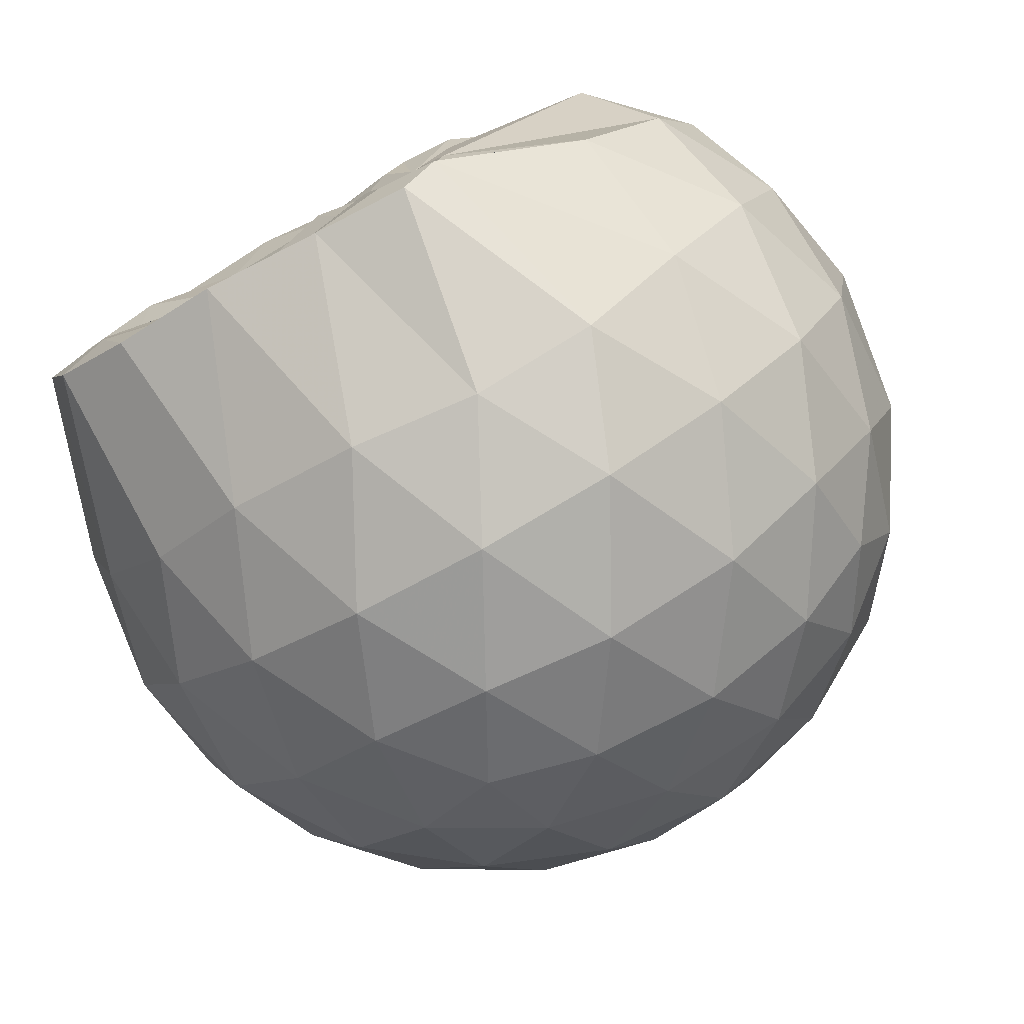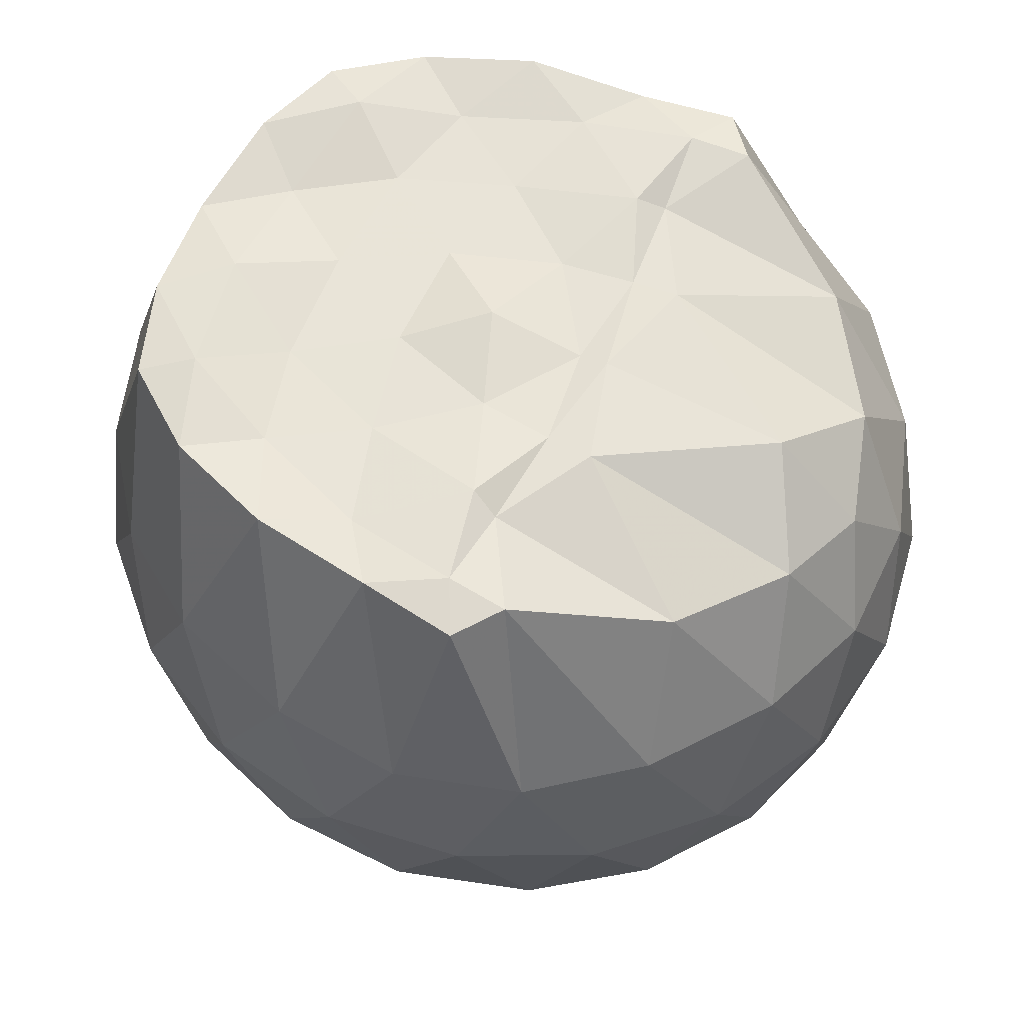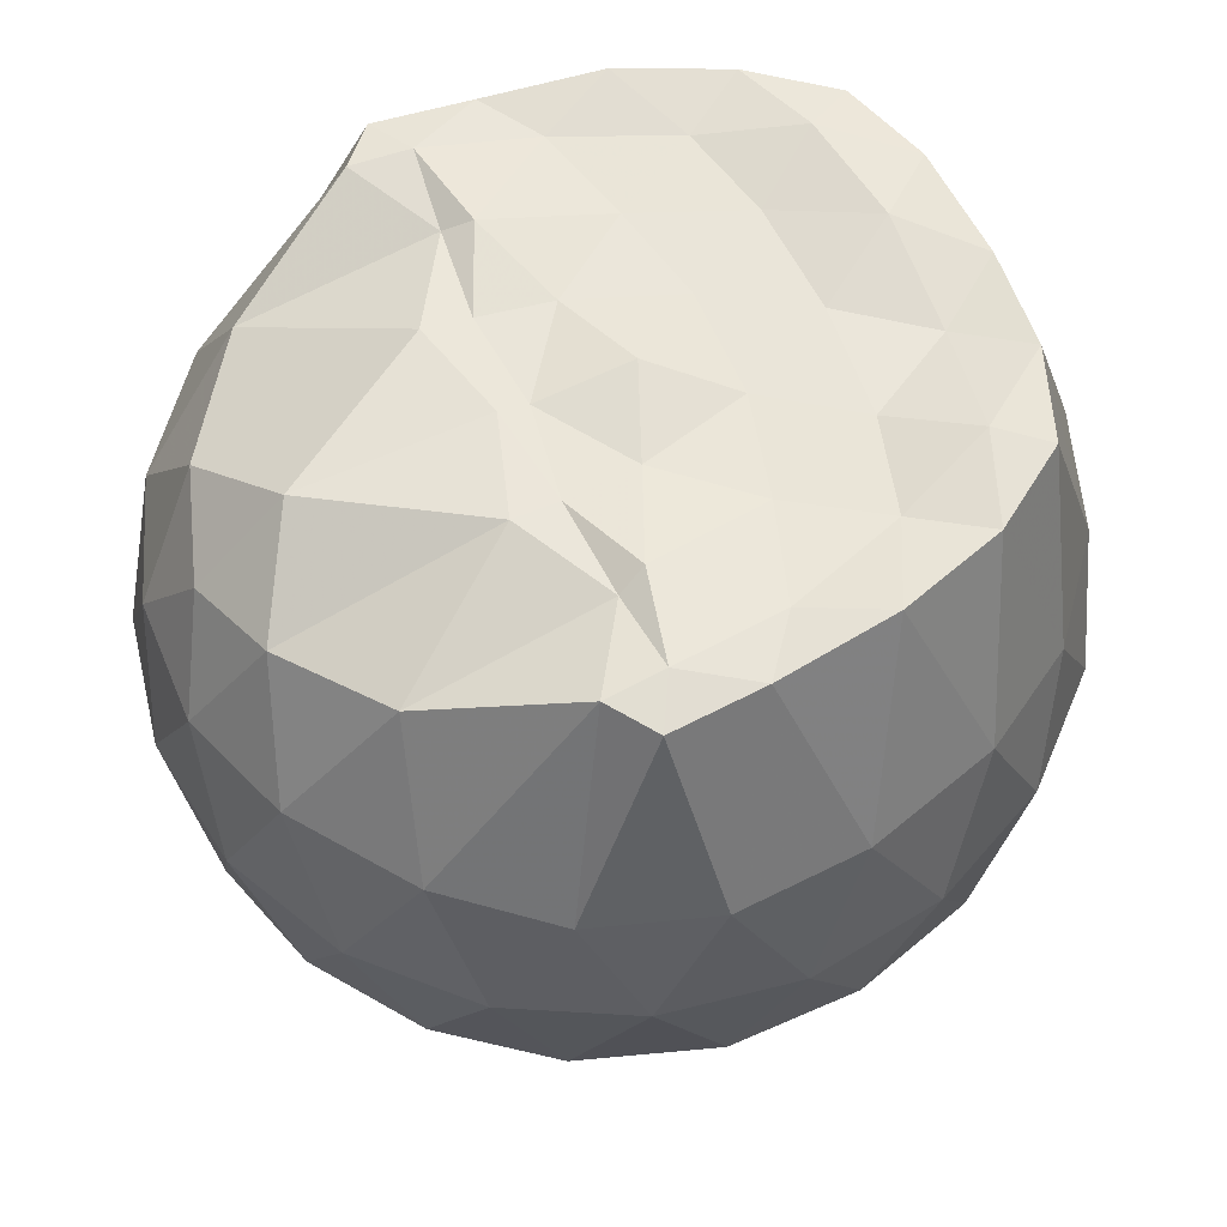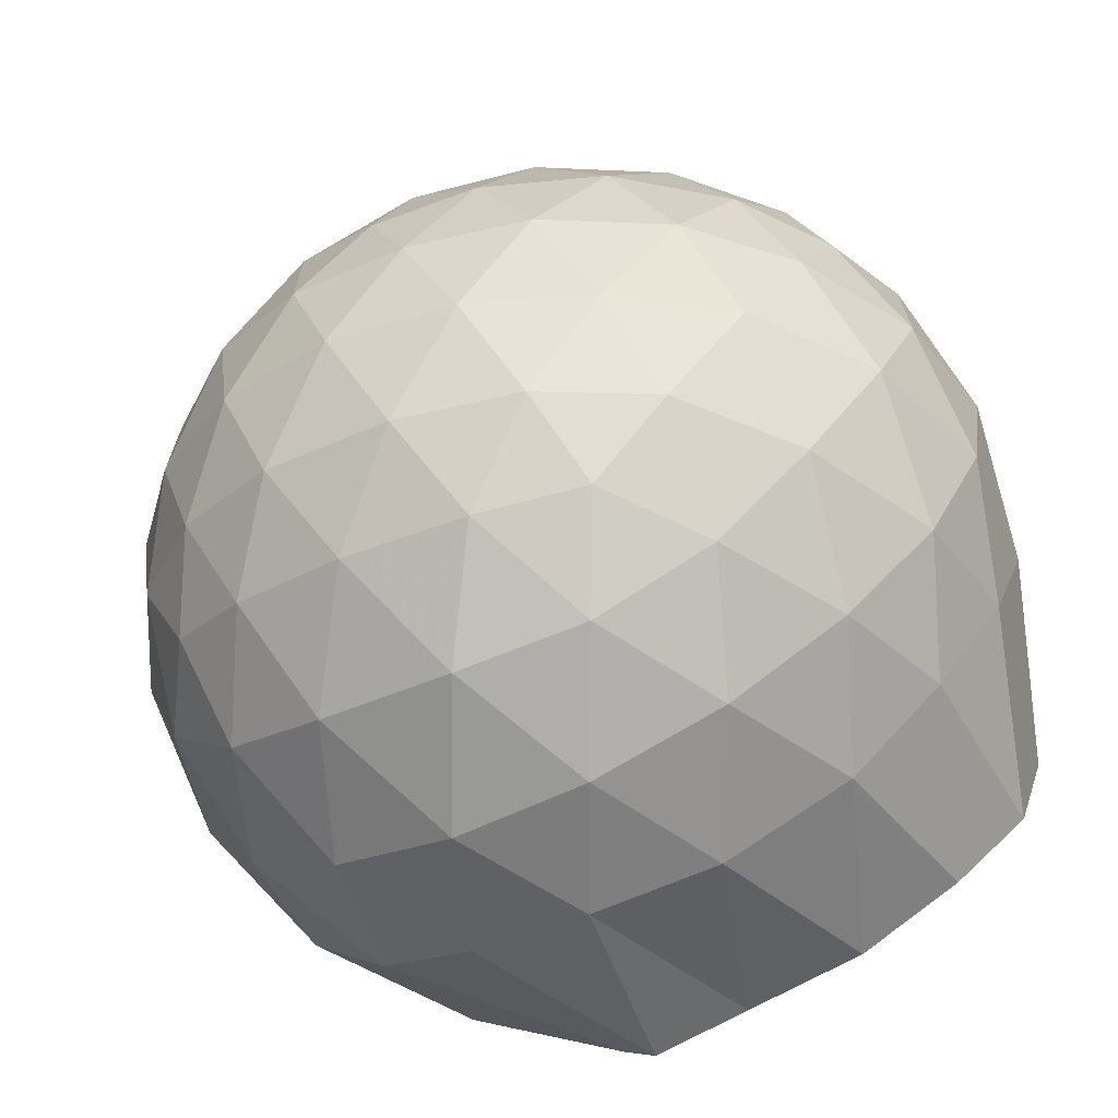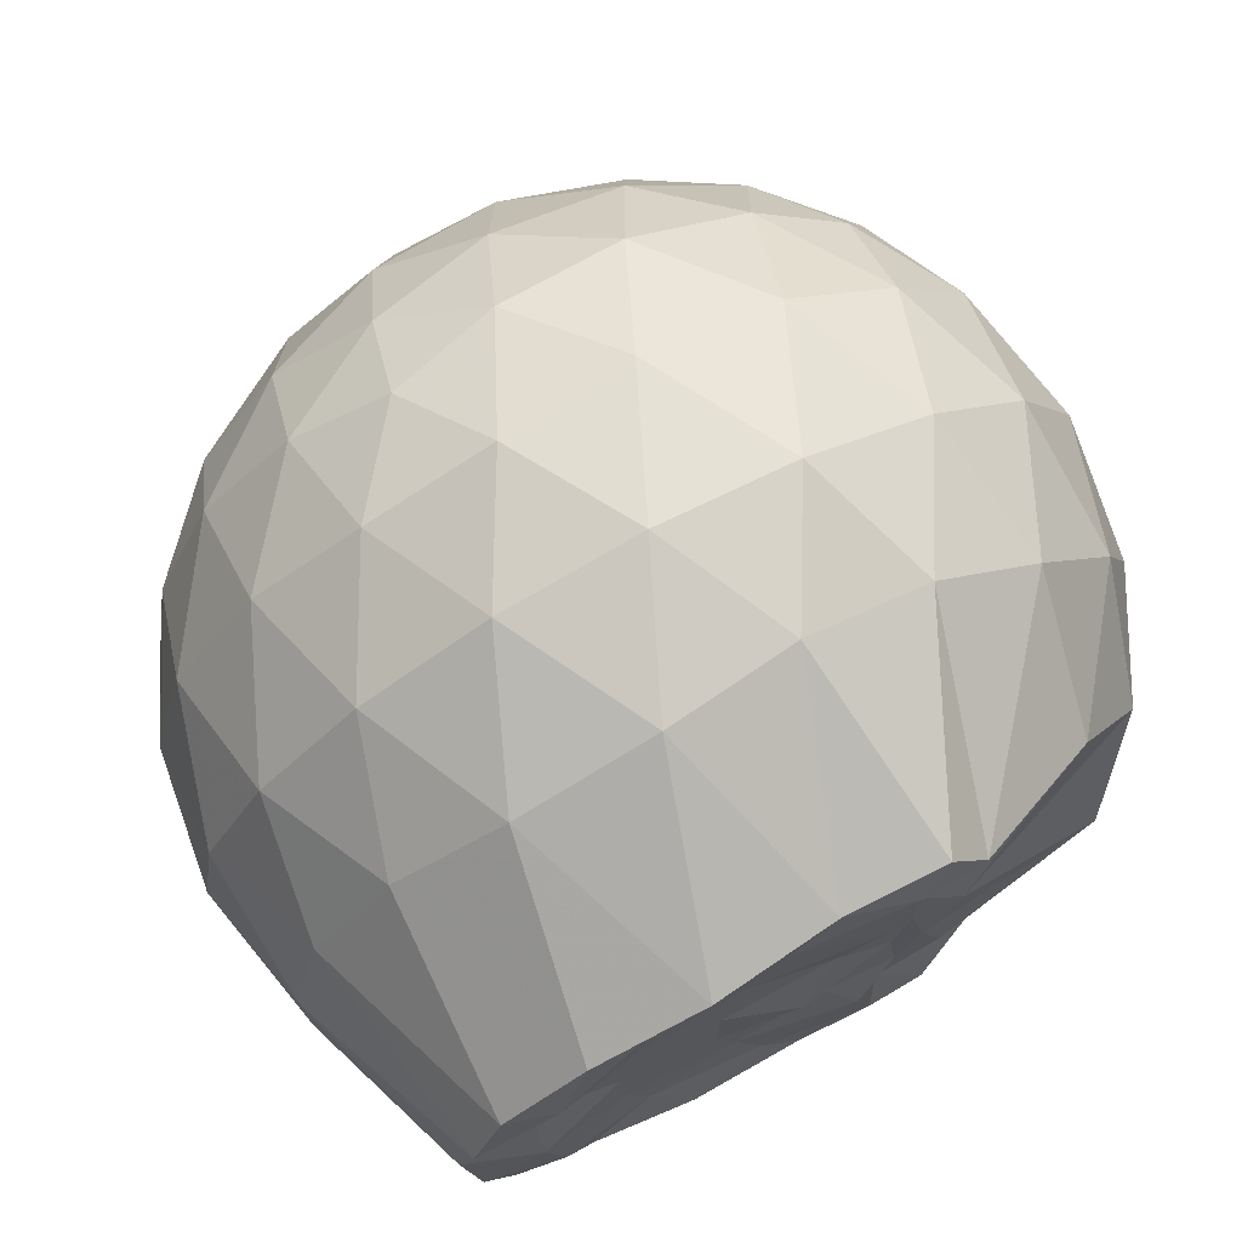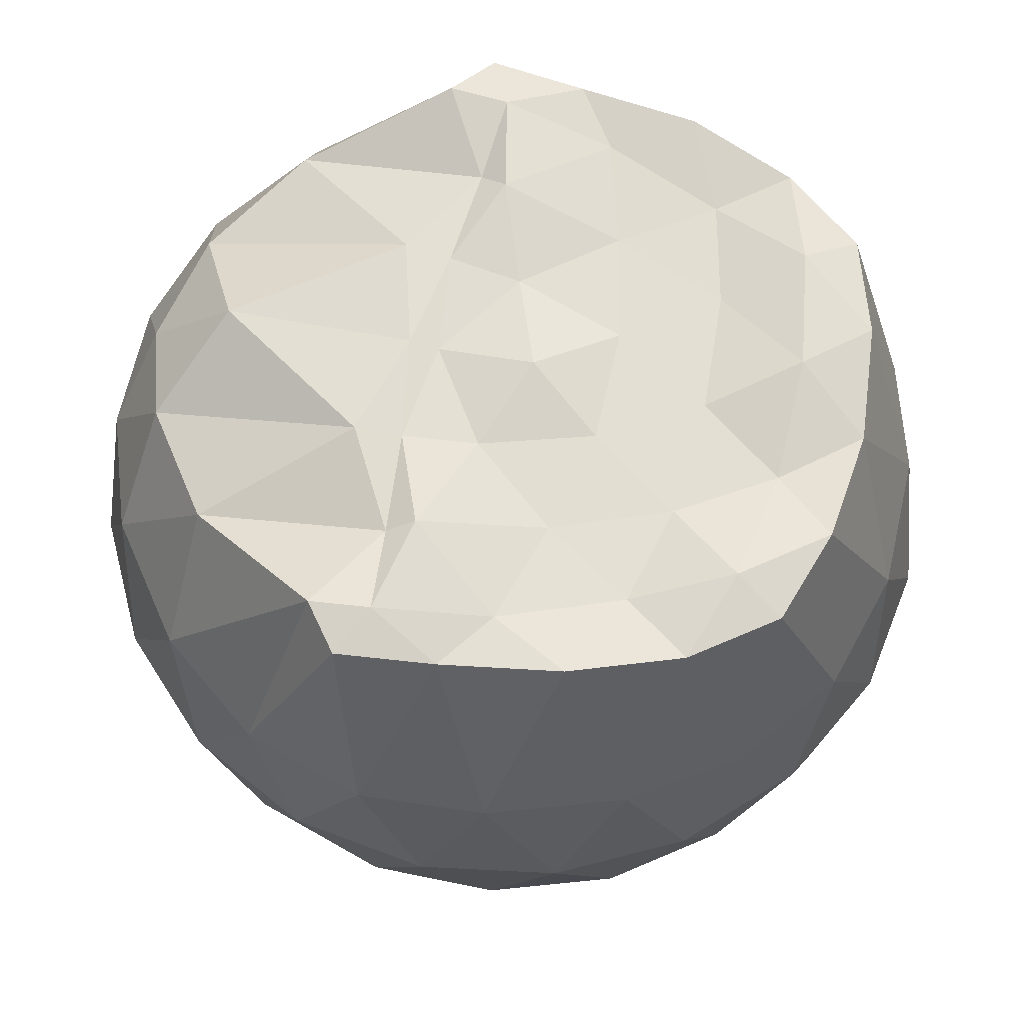
<metadata>
{"format":"obj","ext":"obj","renderer":"f3d","projection":"perspective","resolution":1024,"background":"white","views":[{"elev":-79.7,"azim":29.6,"up":"+Y"},{"elev":60.7,"azim":25.5,"up":"+Z"},{"elev":58.1,"azim":157.6,"up":"+Z"},{"elev":-69.1,"azim":-152.0,"up":"+Y"},{"elev":74.4,"azim":-27.6,"up":"+Y"},{"elev":67.0,"azim":-167.0,"up":"+Z"}]}
</metadata>
<code>
v -1.536 -0.0154 1
v -1.491 -0.01612 -0.749
v -0.6357 -0.01582 0.7411
v -0.7091 0.2074 0.8074
v -0.8818 0.4481 0.8584
v -1.193 0.637 0.9901
v -1.271 0.7349 0.9755
v -1.489 0.7071 0.9688
v -1.758 0.6712 0.996
v -2.001 0.5798 0.9849
v -2.18 0.4471 0.9841
v -2.249 0.2369 0.9913
v -2.278 -0.01614 0.9611
v -2.25 -0.2689 0.9865
v -2.179 -0.4788 0.9834
v -2.001 -0.6123 0.985
v -1.759 -0.7037 0.996
v -1.489 -0.7383 0.9843
v -1.271 -0.7671 0.9753
v -1.192 -0.6688 0.9895
v -0.8819 -0.4803 0.8585
v -0.7086 -0.2398 0.8075
v -0.5502 0.1268 0.5241
v -0.6463 0.395 0.5525
v -0.8359 0.6478 0.5534
v -1.066 0.8168 0.528
v -1.343 0.8996 0.5301
v -1.632 0.8859 0.5612
v -1.934 0.7841 0.5612
v -2.167 0.6211 0.5299
v -2.338 0.3935 0.5276
v -2.414 0.1332 0.5582
v -2.413 -0.1658 0.5585
v -2.338 -0.4255 0.5272
v -2.167 -0.6532 0.5295
v -1.934 -0.8162 0.5611
v -1.632 -0.9183 0.5606
v -1.343 -0.9319 0.5294
v -1.066 -0.8491 0.5288
v -0.8358 -0.68 0.554
v -0.6462 -0.4271 0.5532
v -0.5501 -0.1591 0.5246
v -0.5406 0.2876 0.2407
v -0.6829 0.561 0.241
v -0.9048 0.7769 0.2418
v -1.184 0.913 0.243
v -1.493 0.9557 0.2445
v -1.802 0.901 0.2456
v -2.079 0.7564 0.2446
v -2.297 0.54 0.2456
v -2.437 0.2731 0.2442
v -2.482 -0.01622 0.2458
v -2.437 -0.3051 0.244
v -2.297 -0.5724 0.2459
v -2.079 -0.7884 0.2444
v -1.802 -0.9332 0.2455
v -1.493 -0.9879 0.2444
v -1.184 -0.9453 0.2429
v -0.9048 -0.8092 0.2417
v -0.6829 -0.5932 0.241
v -0.5406 -0.3198 0.2405
v -0.4918 -0.01616 0.24
v -0.6361 0.4156 -0.04464
v -0.8084 0.6479 -0.0434
v -1.048 0.8092 -0.07034
v -1.355 0.9028 -0.06847
v -1.646 0.9033 -0.03876
v -1.925 0.8091 -0.03653
v -2.155 0.6339 -0.06184
v -2.343 0.3822 -0.06129
v -2.435 0.1214 -0.03012
v -2.435 -0.1534 -0.03005
v -2.343 -0.4145 -0.06127
v -2.155 -0.6661 -0.06185
v -1.925 -0.8413 -0.03656
v -1.646 -0.9356 -0.03879
v -1.355 -0.935 -0.06848
v -1.048 -0.8414 -0.07041
v -0.8083 -0.6802 -0.04334
v -0.6361 -0.4478 -0.04468
v -0.5519 -0.1743 -0.07314
v -0.5519 0.142 -0.07316
v -0.7854 0.4858 -0.2562
v -0.9759 0.6289 -0.312
v -1.237 0.7446 -0.3339
v -1.52 0.7957 -0.3075
v -1.761 0.7846 -0.2481
v -1.96 0.6492 -0.3019
v -2.153 0.4427 -0.3219
v -2.291 0.2026 -0.2953
v -2.357 -0.01616 -0.2383
v -2.292 -0.2349 -0.2953
v -2.153 -0.475 -0.322
v -1.96 -0.6814 -0.3019
v -1.761 -0.8168 -0.2482
v -1.52 -0.8279 -0.3075
v -1.237 -0.7769 -0.3339
v -0.9759 -0.6611 -0.3121
v -0.7854 -0.5181 -0.2562
v -0.7045 -0.2959 -0.3136
v -0.6708 -0.01612 -0.3375
v -0.7045 0.2636 -0.3136
v -0.8331 -0.01615 0.941
v -1.188 0.2173 0.98
v -1.311 0.4339 0.9652
v -1.328 0.6233 0.9977
v -1.584 0.576 0.97
v -1.851 0.472 0.9649
v -2.07 0.3778 1.007
v -2.113 0.1163 0.9543
v -2.114 -0.1488 1.004
v -2.071 -0.4105 1.006
v -1.851 -0.5054 0.9648
v -1.584 -0.6082 0.97
v -1.327 -0.6561 0.9974
v -1.311 -0.4662 0.9653
v -1.187 -0.2496 0.98
v -1.254 -0.0167 0.9795
v -1.292 0.2104 0.9725
v -1.373 0.4097 0.998
v -1.652 0.3461 0.9602
v -1.906 0.2485 0.9622
v -1.923 -0.01599 0.962
v -1.907 -0.2813 0.9622
v -1.652 -0.3787 0.9602
v -1.373 -0.4424 0.9982
v -1.292 -0.2418 0.9722
v -1.319 -0.01657 0.9667
v -1.458 0.1896 0.969
v -1.705 0.1108 0.9622
v -1.704 -0.1423 0.9625
v -1.457 -0.2216 0.9686
v -0.9023 0.4017 -0.4487
v -1.144 0.5325 -0.5098
v -1.44 0.6238 -0.5067
v -1.716 0.652 -0.4405
v -1.919 0.4666 -0.4994
v -2.101 0.2229 -0.495
v -2.216 -0.01613 -0.4301
v -2.101 -0.2552 -0.4951
v -1.919 -0.4988 -0.4994
v -1.716 -0.6843 -0.4405
v -1.44 -0.656 -0.5067
v -1.144 -0.5648 -0.5098
v -0.9023 -0.4339 -0.4487
v -0.8485 -0.168 -0.5119
v -0.8485 0.1358 -0.5119
v -1.081 0.2737 -0.6201
v -1.358 0.3793 -0.6572
v -1.647 0.4486 -0.6131
v -1.838 0.2252 -0.6489
v -1.996 -0.01612 -0.6057
v -1.838 -0.2574 -0.6489
v -1.647 -0.4808 -0.6131
v -1.358 -0.4116 -0.6572
v -1.081 -0.306 -0.6201
v -1.062 -0.01612 -0.6602
v -1.294 0.1228 -0.7226
v -1.566 0.2075 -0.7187
v -1.734 -0.01612 -0.7152
v -1.566 -0.2398 -0.7187
v -1.294 -0.155 -0.7226
f 3 23 4
f 4 23 24
f 4 24 5
f 5 24 25
f 5 25 6
f 6 25 26
f 6 26 7
f 7 26 27
f 7 27 8
f 8 27 28
f 8 28 9
f 9 28 29
f 9 29 10
f 10 29 30
f 10 30 11
f 11 30 31
f 11 31 12
f 12 31 32
f 12 32 13
f 13 32 33
f 13 33 14
f 14 33 34
f 14 34 15
f 15 34 35
f 15 35 16
f 16 35 36
f 16 36 17
f 17 36 37
f 17 37 18
f 18 37 38
f 18 38 19
f 19 38 39
f 19 39 20
f 20 39 40
f 20 40 21
f 21 40 41
f 21 41 22
f 22 41 42
f 22 42 3
f 3 42 23
f 23 43 24
f 24 43 44
f 24 44 25
f 25 44 45
f 25 45 26
f 26 45 46
f 26 46 27
f 27 46 47
f 27 47 28
f 28 47 48
f 28 48 29
f 29 48 49
f 29 49 30
f 30 49 50
f 30 50 31
f 31 50 51
f 31 51 32
f 32 51 52
f 32 52 33
f 33 52 53
f 33 53 34
f 34 53 54
f 34 54 35
f 35 54 55
f 35 55 36
f 36 55 56
f 36 56 37
f 37 56 57
f 37 57 38
f 38 57 58
f 38 58 39
f 39 58 59
f 39 59 40
f 40 59 60
f 40 60 41
f 41 60 61
f 41 61 42
f 42 61 62
f 42 62 23
f 23 62 43
f 43 63 44
f 44 63 64
f 44 64 45
f 45 64 65
f 45 65 46
f 46 65 66
f 46 66 47
f 47 66 67
f 47 67 48
f 48 67 68
f 48 68 49
f 49 68 69
f 49 69 50
f 50 69 70
f 50 70 51
f 51 70 71
f 51 71 52
f 52 71 72
f 52 72 53
f 53 72 73
f 53 73 54
f 54 73 74
f 54 74 55
f 55 74 75
f 55 75 56
f 56 75 76
f 56 76 57
f 57 76 77
f 57 77 58
f 58 77 78
f 58 78 59
f 59 78 79
f 59 79 60
f 60 79 80
f 60 80 61
f 61 80 81
f 61 81 62
f 62 81 82
f 62 82 43
f 43 82 63
f 63 83 64
f 64 83 84
f 64 84 65
f 65 84 85
f 65 85 66
f 66 85 86
f 66 86 67
f 67 86 87
f 67 87 68
f 68 87 88
f 68 88 69
f 69 88 89
f 69 89 70
f 70 89 90
f 70 90 71
f 71 90 91
f 71 91 72
f 72 91 92
f 72 92 73
f 73 92 93
f 73 93 74
f 74 93 94
f 74 94 75
f 75 94 95
f 75 95 76
f 76 95 96
f 76 96 77
f 77 96 97
f 77 97 78
f 78 97 98
f 78 98 79
f 79 98 99
f 79 99 80
f 80 99 100
f 80 100 81
f 81 100 101
f 81 101 82
f 82 101 102
f 82 102 63
f 63 102 83
f 103 104 118
f 104 119 118
f 104 105 119
f 105 120 119
f 105 106 120
f 106 107 120
f 107 121 120
f 107 108 121
f 108 122 121
f 108 109 122
f 109 110 122
f 110 123 122
f 110 111 123
f 111 124 123
f 111 112 124
f 112 113 124
f 113 125 124
f 113 114 125
f 114 126 125
f 114 115 126
f 115 116 126
f 116 127 126
f 116 117 127
f 117 118 127
f 117 103 118
f 118 119 128
f 119 129 128
f 119 120 129
f 120 121 129
f 121 130 129
f 121 122 130
f 122 123 130
f 123 131 130
f 123 124 131
f 124 125 131
f 125 132 131
f 125 126 132
f 126 127 132
f 127 128 132
f 127 118 128
f 133 148 134
f 134 148 149
f 134 149 135
f 135 149 150
f 135 150 136
f 136 150 137
f 137 150 151
f 137 151 138
f 138 151 152
f 138 152 139
f 139 152 140
f 140 152 153
f 140 153 141
f 141 153 154
f 141 154 142
f 142 154 143
f 143 154 155
f 143 155 144
f 144 155 156
f 144 156 145
f 145 156 146
f 146 156 157
f 146 157 147
f 147 157 148
f 147 148 133
f 148 158 149
f 149 158 159
f 149 159 150
f 150 159 151
f 151 159 160
f 151 160 152
f 152 160 153
f 153 160 161
f 153 161 154
f 154 161 155
f 155 161 162
f 155 162 156
f 156 162 157
f 157 162 158
f 157 158 148
f 3 4 103
f 103 4 104
f 4 5 104
f 104 5 105
f 5 6 105
f 105 6 106
f 6 7 106
f 7 8 106
f 106 8 107
f 8 9 107
f 107 9 108
f 9 10 108
f 108 10 109
f 10 11 109
f 11 12 109
f 109 12 110
f 12 13 110
f 110 13 111
f 13 14 111
f 111 14 112
f 14 15 112
f 15 16 112
f 112 16 113
f 16 17 113
f 113 17 114
f 17 18 114
f 114 18 115
f 18 19 115
f 19 20 115
f 115 20 116
f 20 21 116
f 116 21 117
f 21 22 117
f 117 22 103
f 22 3 103
f 83 133 84
f 84 133 134
f 84 134 85
f 85 134 135
f 85 135 86
f 86 135 136
f 86 136 87
f 87 136 88
f 88 136 137
f 88 137 89
f 89 137 138
f 89 138 90
f 90 138 139
f 90 139 91
f 91 139 92
f 92 139 140
f 92 140 93
f 93 140 141
f 93 141 94
f 94 141 142
f 94 142 95
f 95 142 96
f 96 142 143
f 96 143 97
f 97 143 144
f 97 144 98
f 98 144 145
f 98 145 99
f 99 145 100
f 100 145 146
f 100 146 101
f 101 146 147
f 101 147 102
f 102 147 133
f 102 133 83
f 128 129 1
f 129 130 1
f 130 131 1
f 131 132 1
f 132 128 1
f 159 158 2
f 160 159 2
f 161 160 2
f 162 161 2
f 158 162 2

</code>
